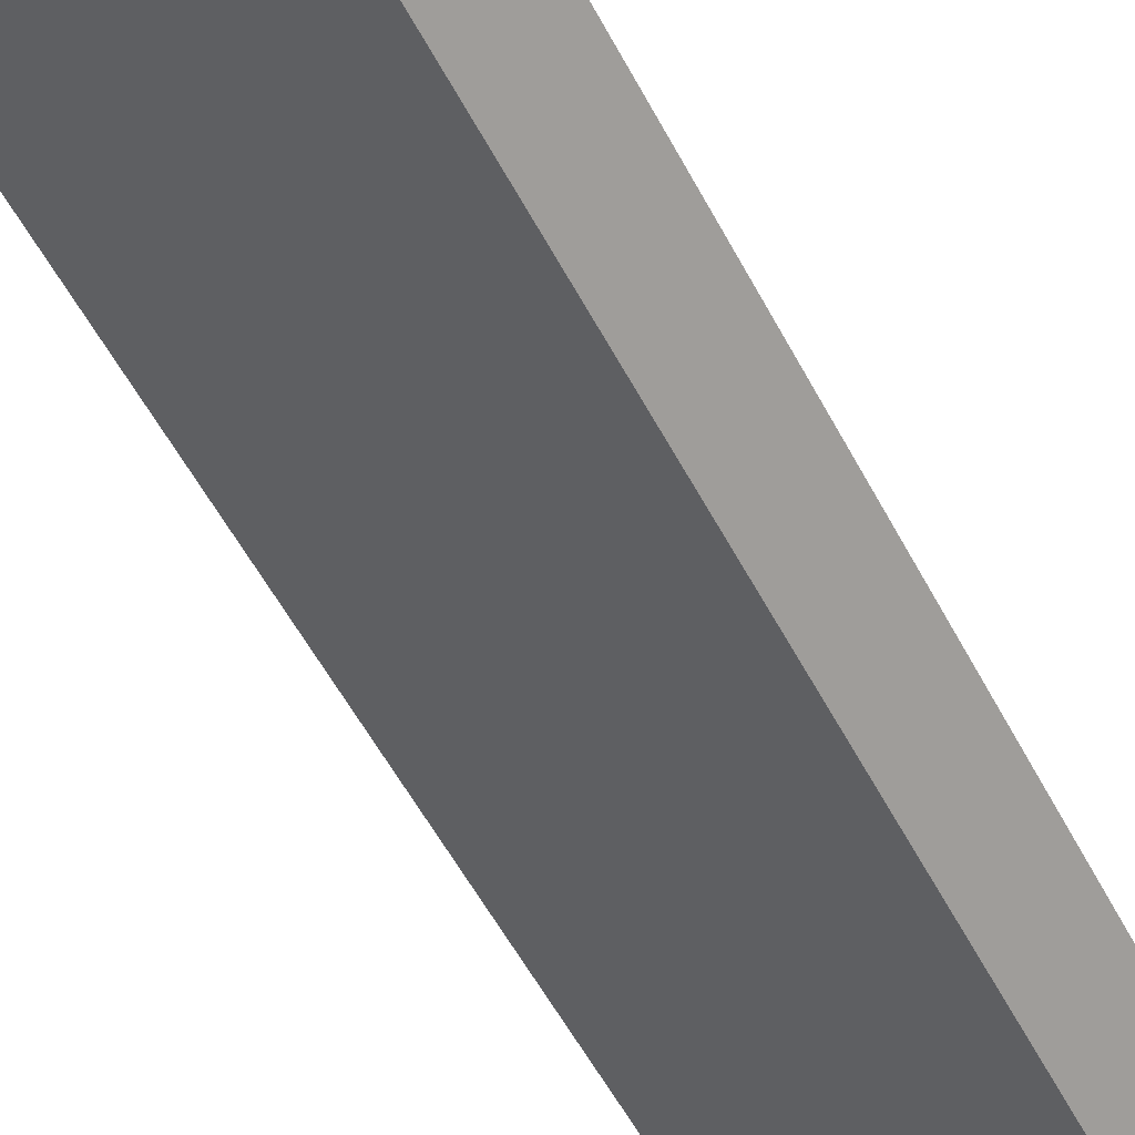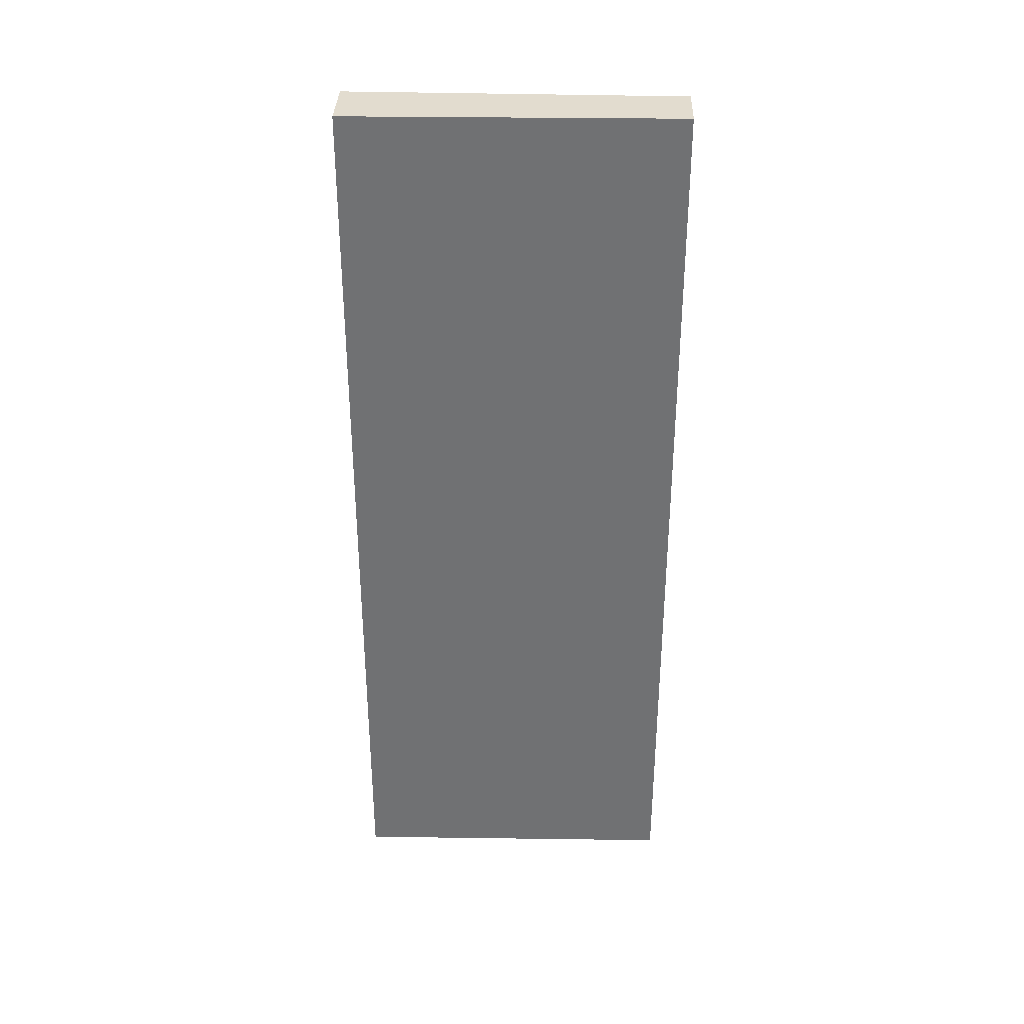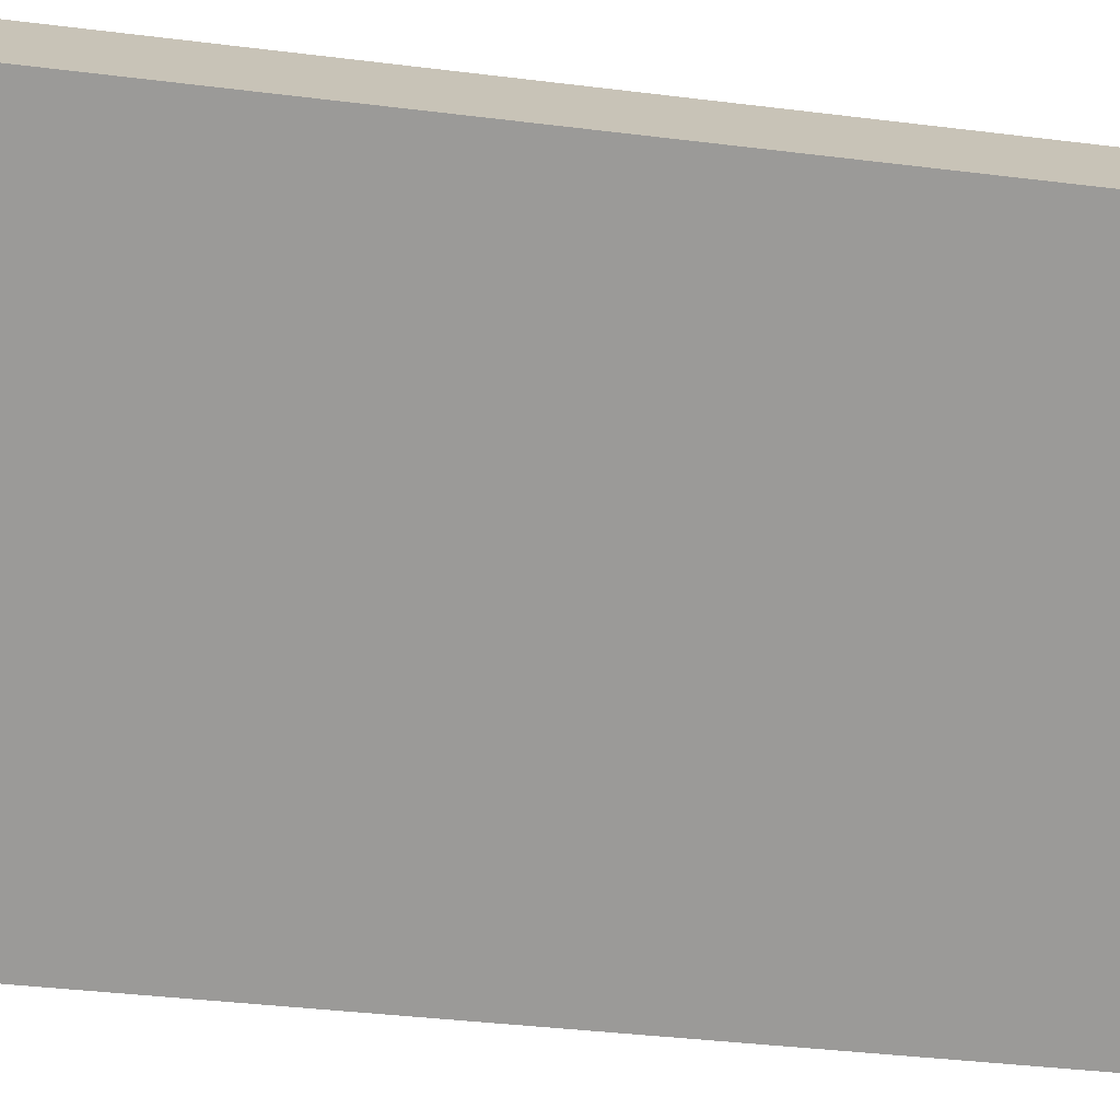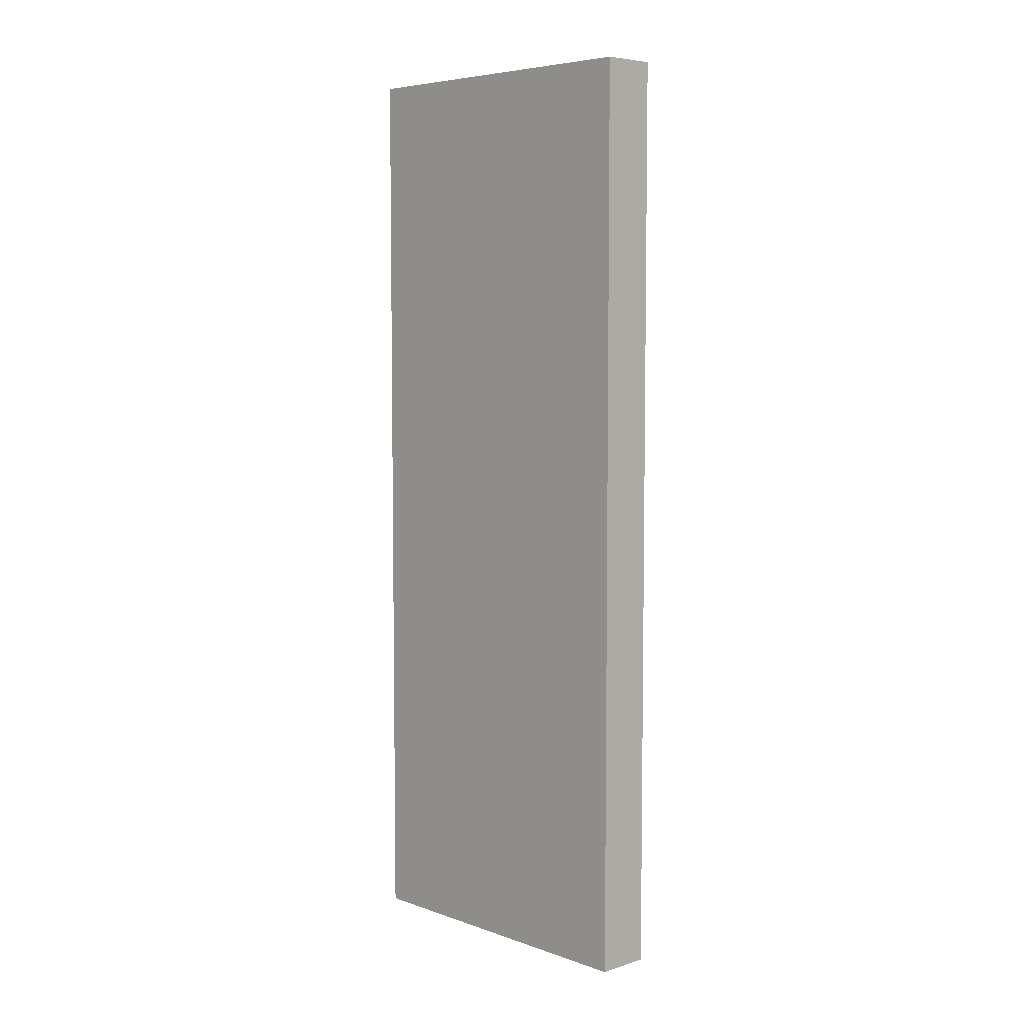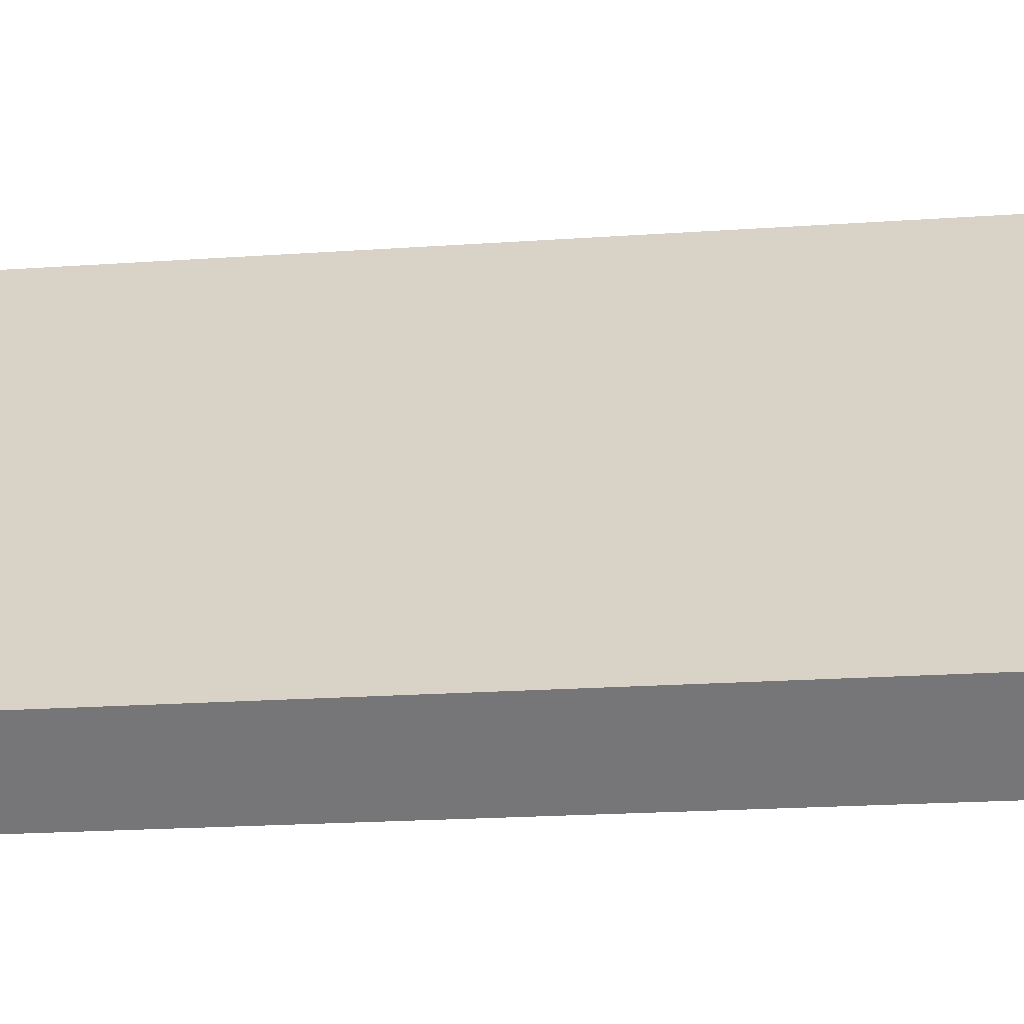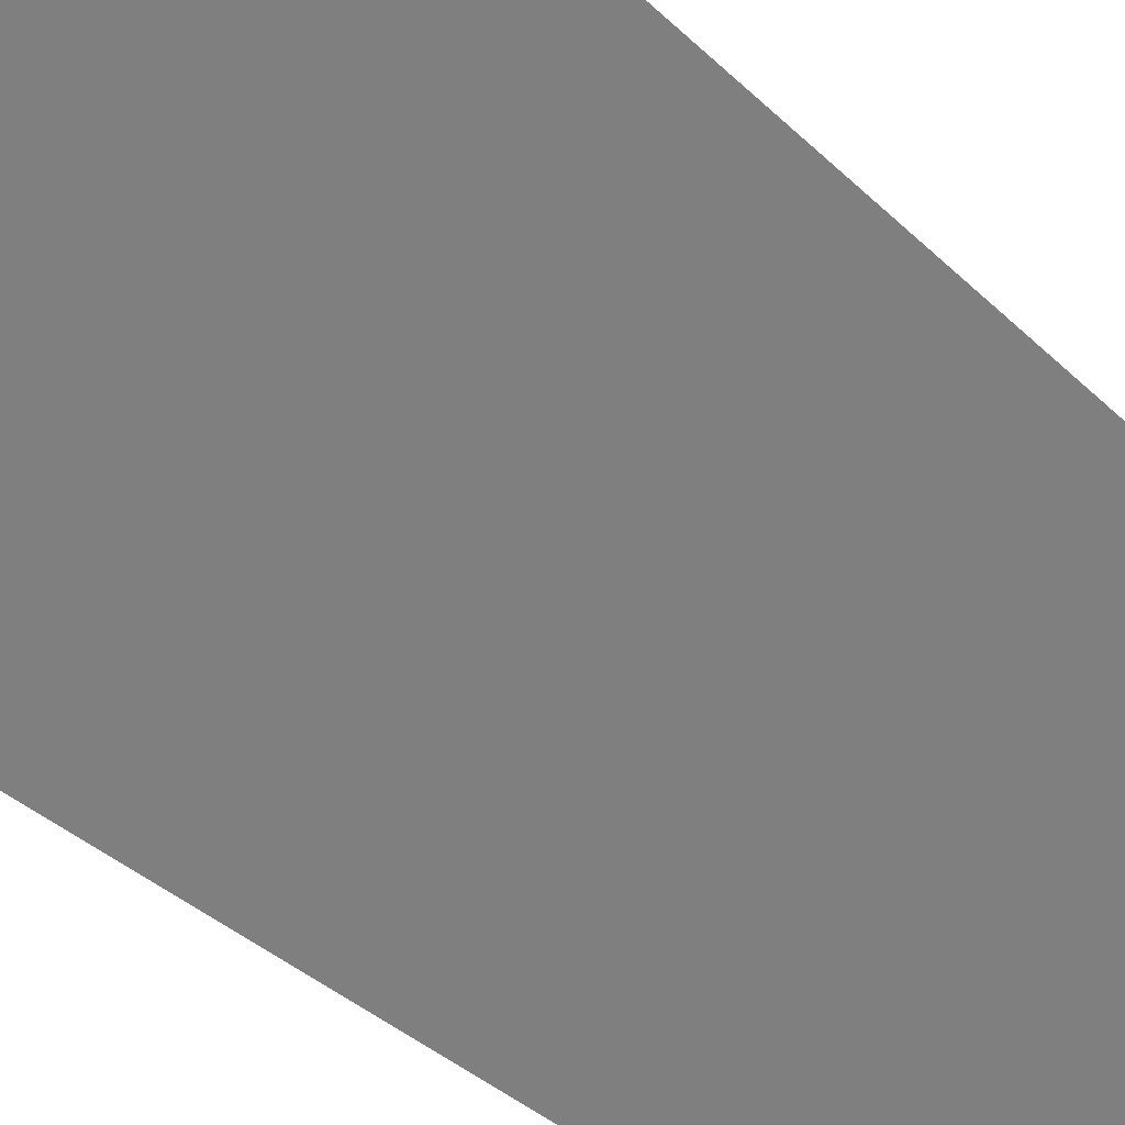
<metadata>
{"format":"obj","ext":"obj","renderer":"f3d","projection":"perspective","resolution":1024,"background":"white","views":[{"elev":-50.0,"azim":-154.2,"up":"+Z"},{"elev":34.6,"azim":136.9,"up":"+Y"},{"elev":-25.7,"azim":77.4,"up":"+Z"},{"elev":5.9,"azim":-178.0,"up":"+Y"},{"elev":-13.4,"azim":-79.1,"up":"+Z"},{"elev":-29.8,"azim":34.2,"up":"+Z"}]}
</metadata>
<code>
v  0 8.943 5.476e-16
v  2.689 8.943 1.873
v  0.372 8.943 -0.374
v  2.267 8.943 2.292
v  0.372 2.29e-17 -0.374
v  0 0 0
v  2.267 -1.403e-16 2.292
v  2.689 -1.147e-16 1.873
g defaultobject
f 1 2 3
f 2 1 4
f 5 1 3
f 1 5 6
f 6 4 1
f 4 6 7
f 7 2 4
f 2 7 8
f 8 3 2
f 3 8 5
f 5 7 6
f 7 5 8

</code>
